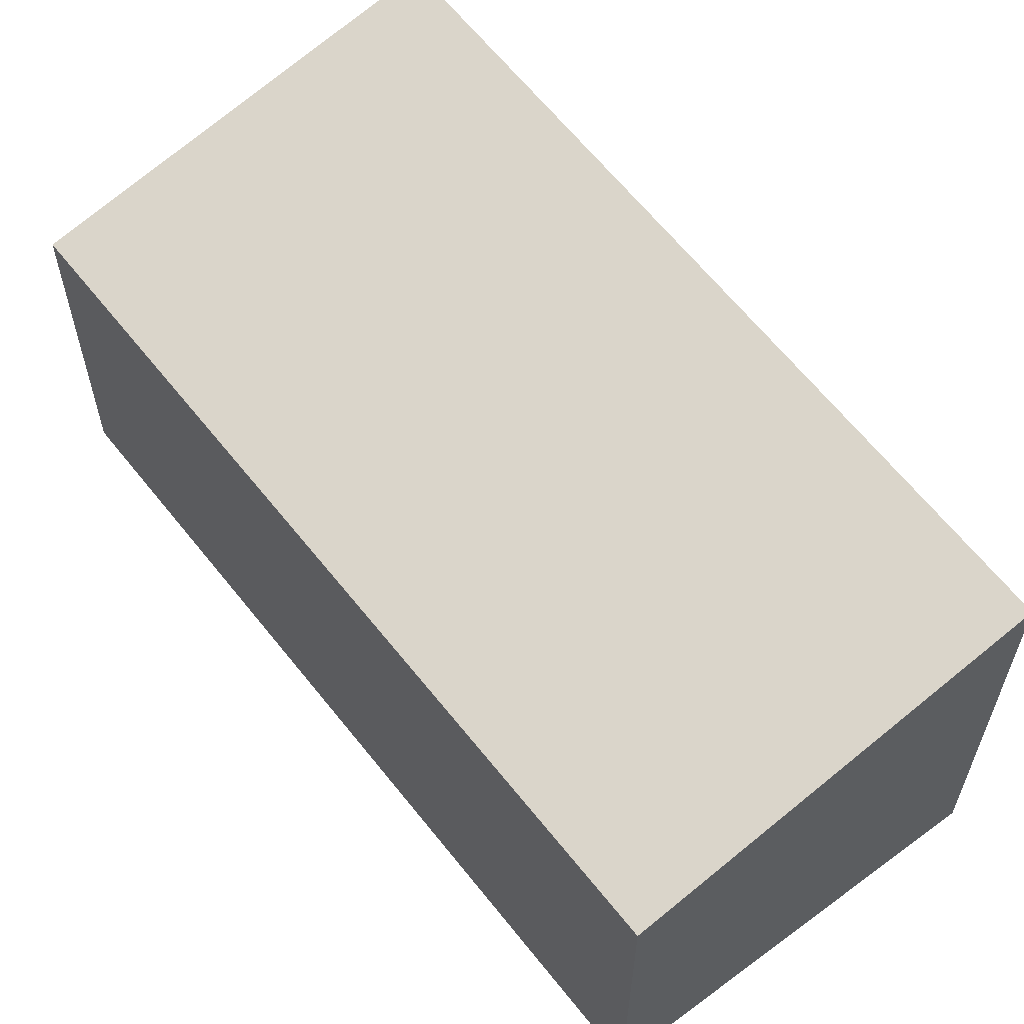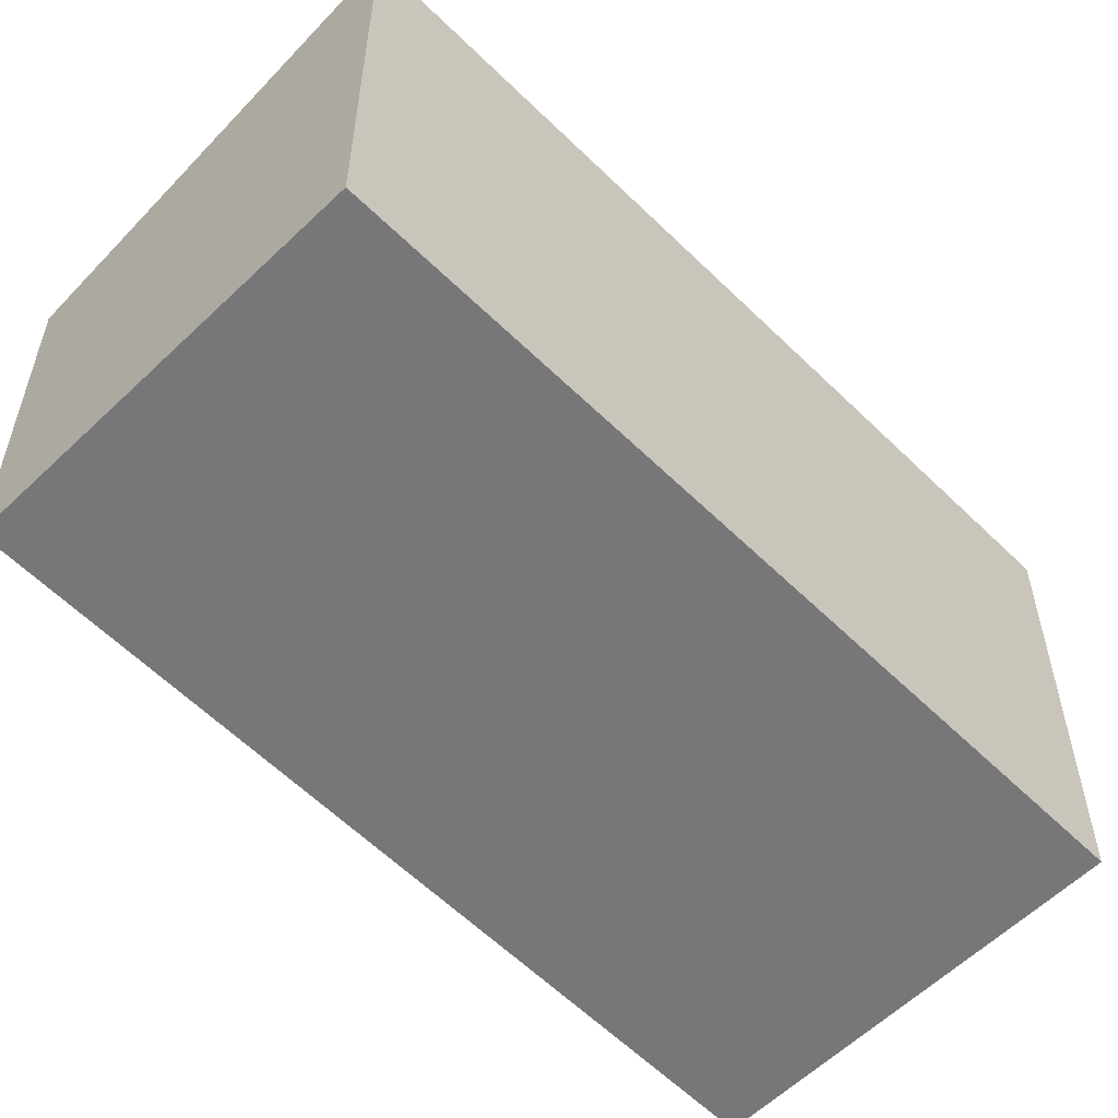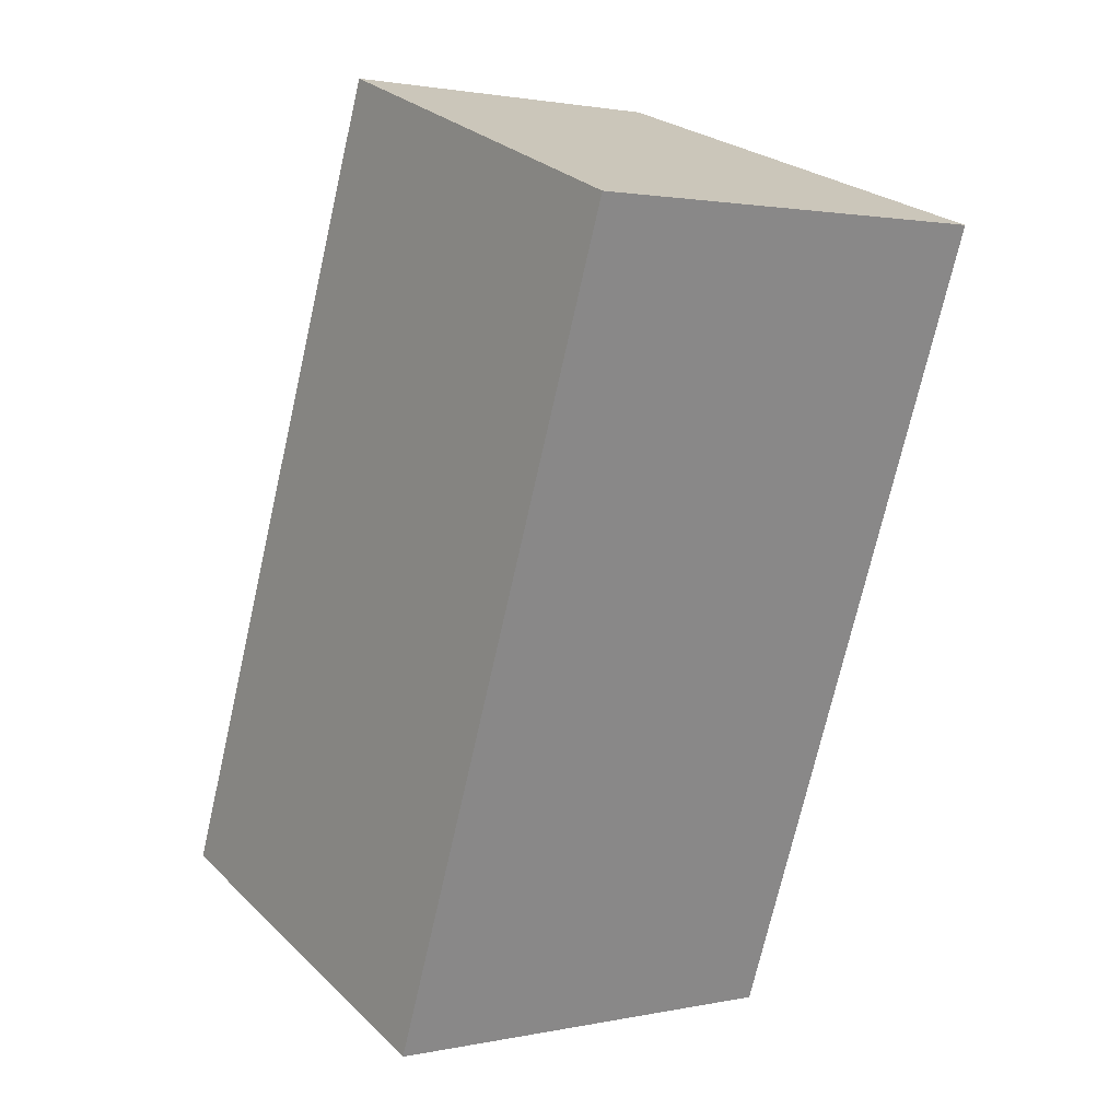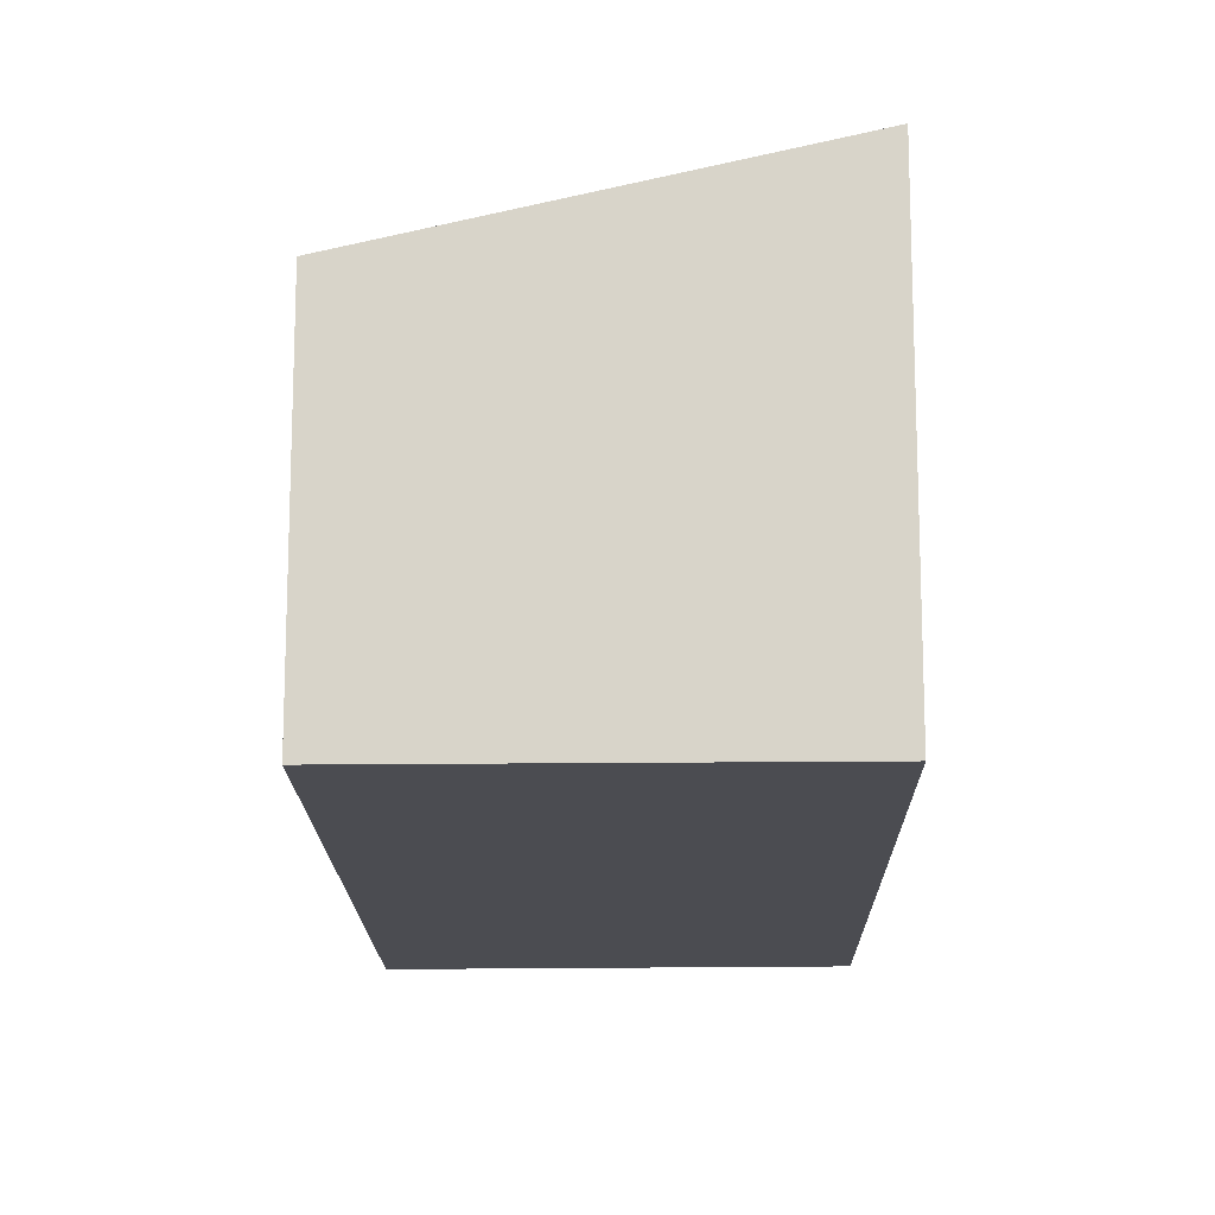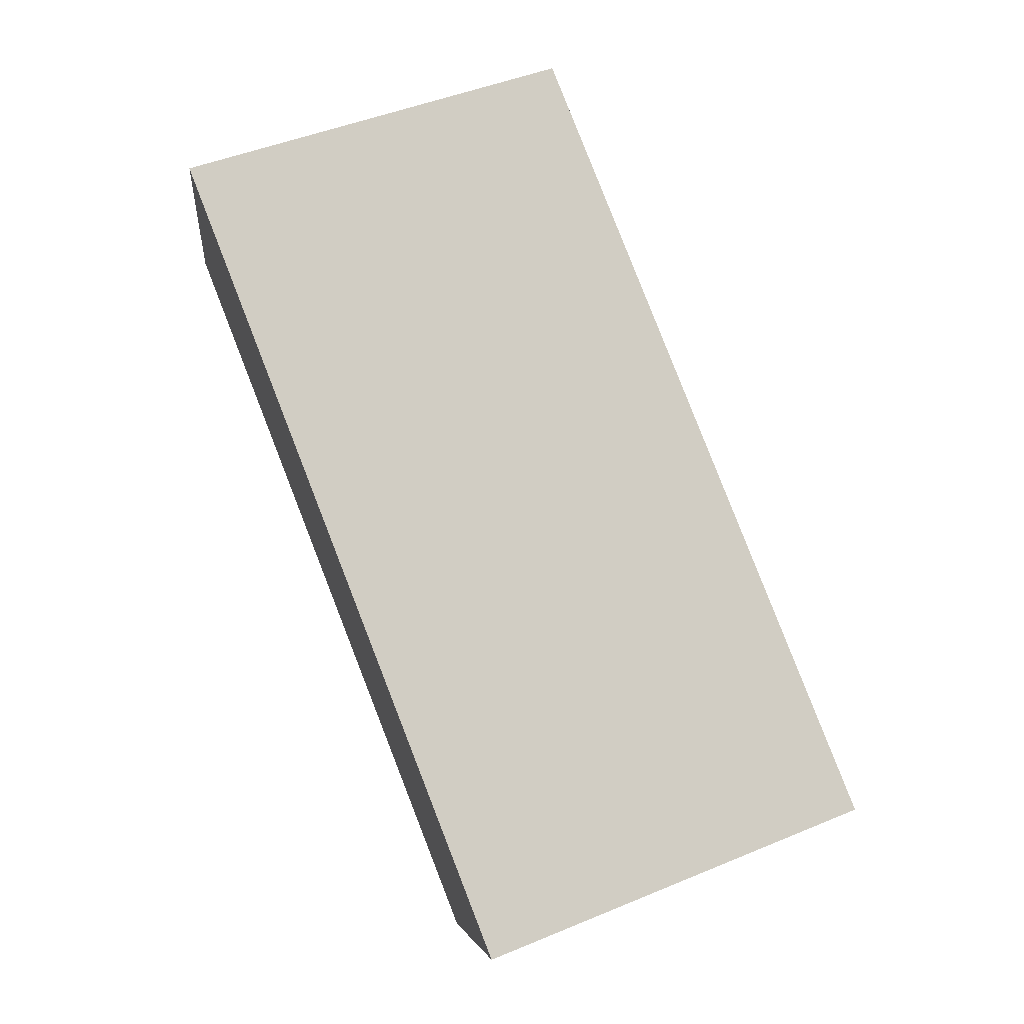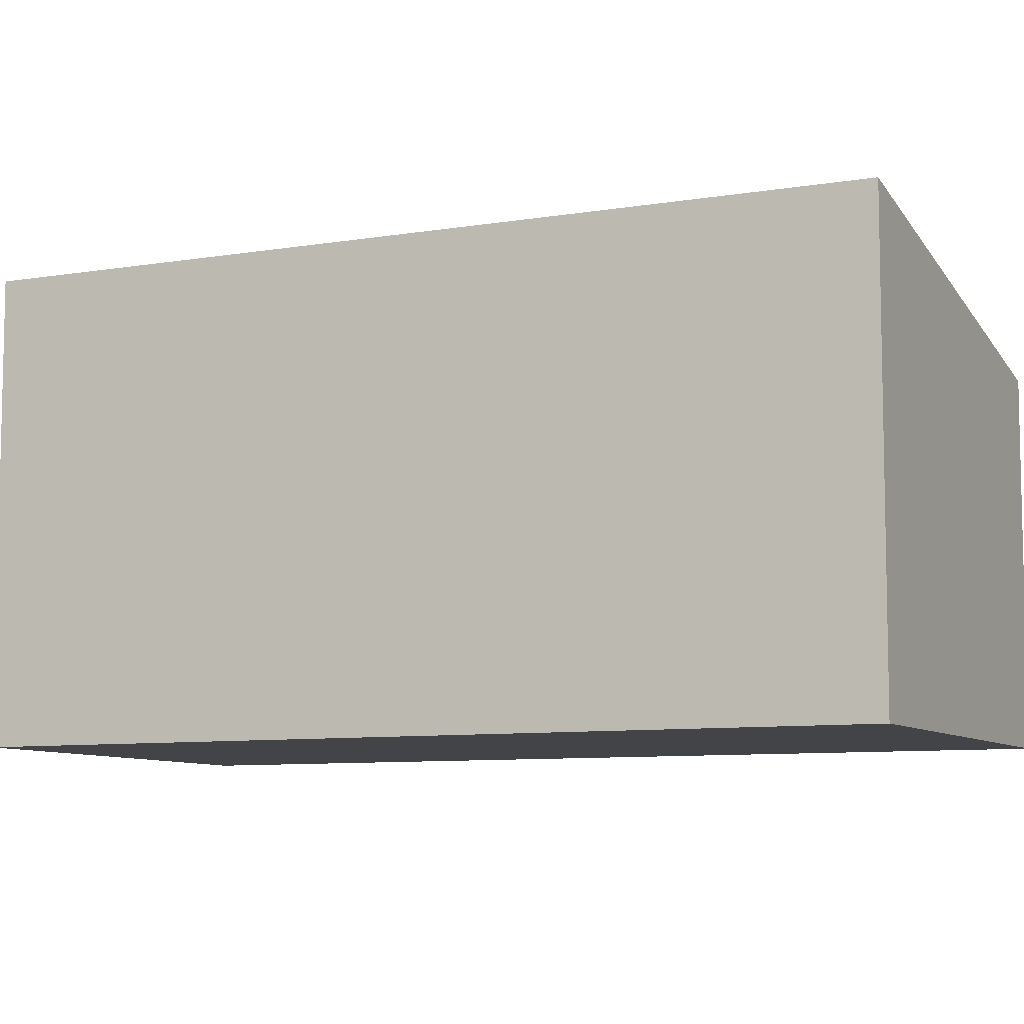
<metadata>
{"format":"obj","ext":"obj","renderer":"f3d","projection":"perspective","resolution":1024,"background":"white","views":[{"elev":61.4,"azim":-16.2,"up":"+Y"},{"elev":-57.2,"azim":65.7,"up":"+Y"},{"elev":1.8,"azim":53.0,"up":"+Z"},{"elev":-15.4,"azim":22.4,"up":"+Y"},{"elev":-6.1,"azim":174.1,"up":"+Z"},{"elev":-8.2,"azim":135.9,"up":"+Y"}]}
</metadata>
<code>
v  3.824 4.269 -1.389
v  3.11 3.362 7.708
v  6.814 4.246 6.295
v  0 3.362 2.059e-16
v  3.824 8.505e-17 -1.389
v  6.814 -3.855e-16 6.295
v  0 0 0
v  3.11 -4.72e-16 7.708
g defaultobject
f 1 2 3
f 2 1 4
f 3 5 1
f 5 3 6
f 5 4 1
f 4 5 7
f 7 2 4
f 2 7 8
f 2 6 3
f 6 2 8
f 8 5 6
f 5 8 7

</code>
